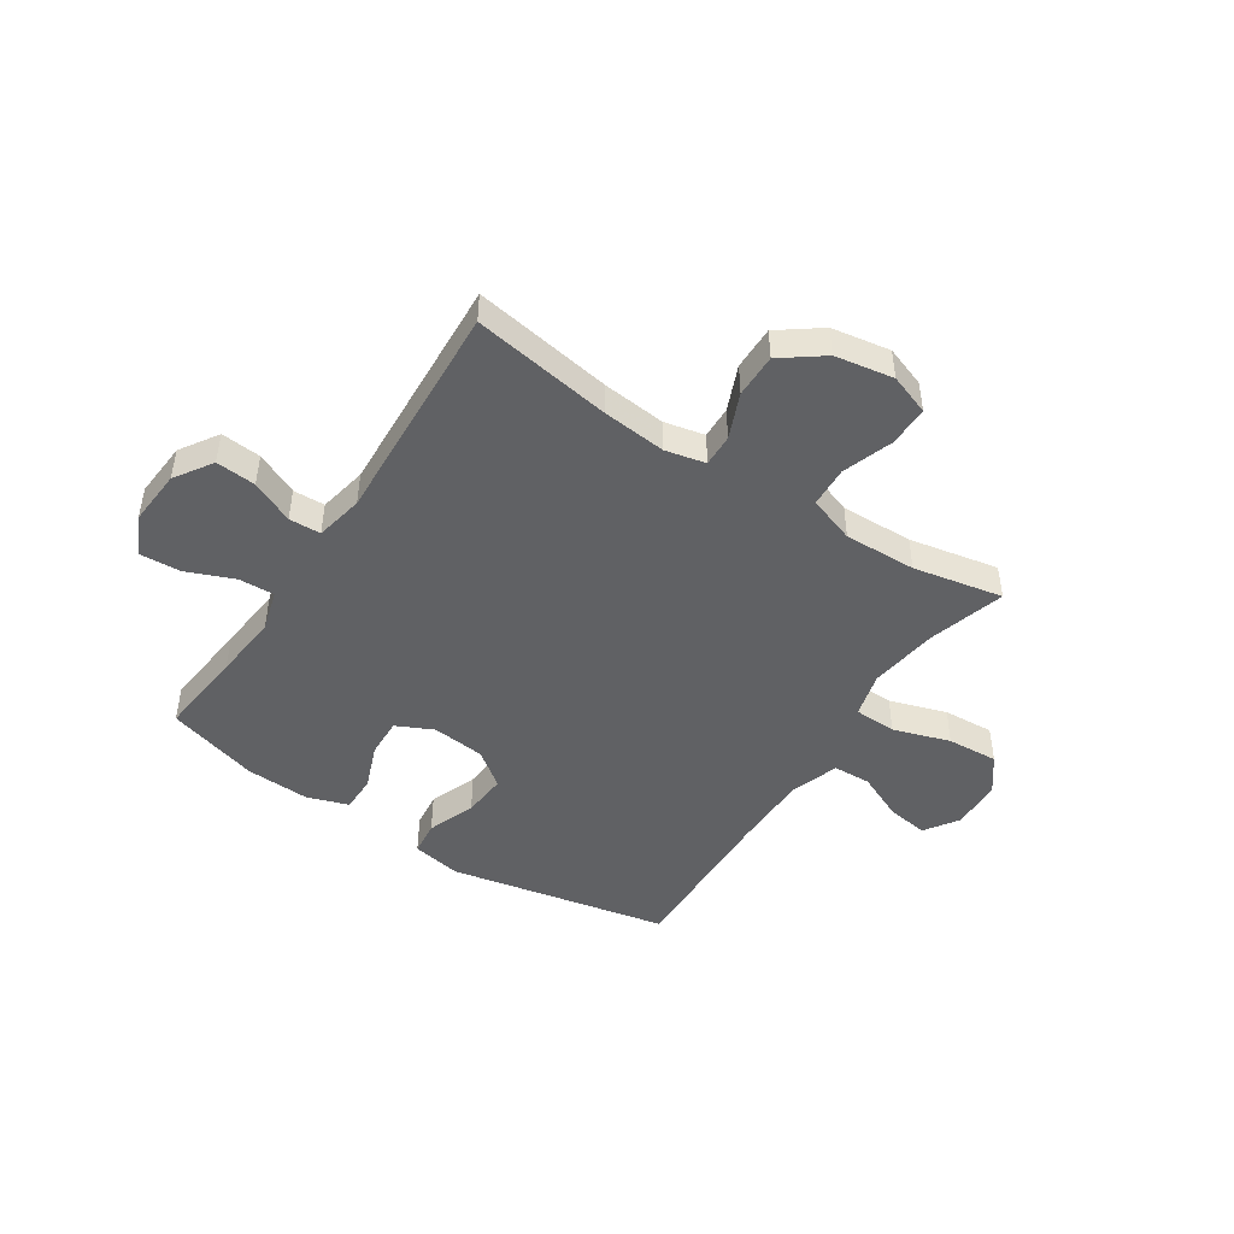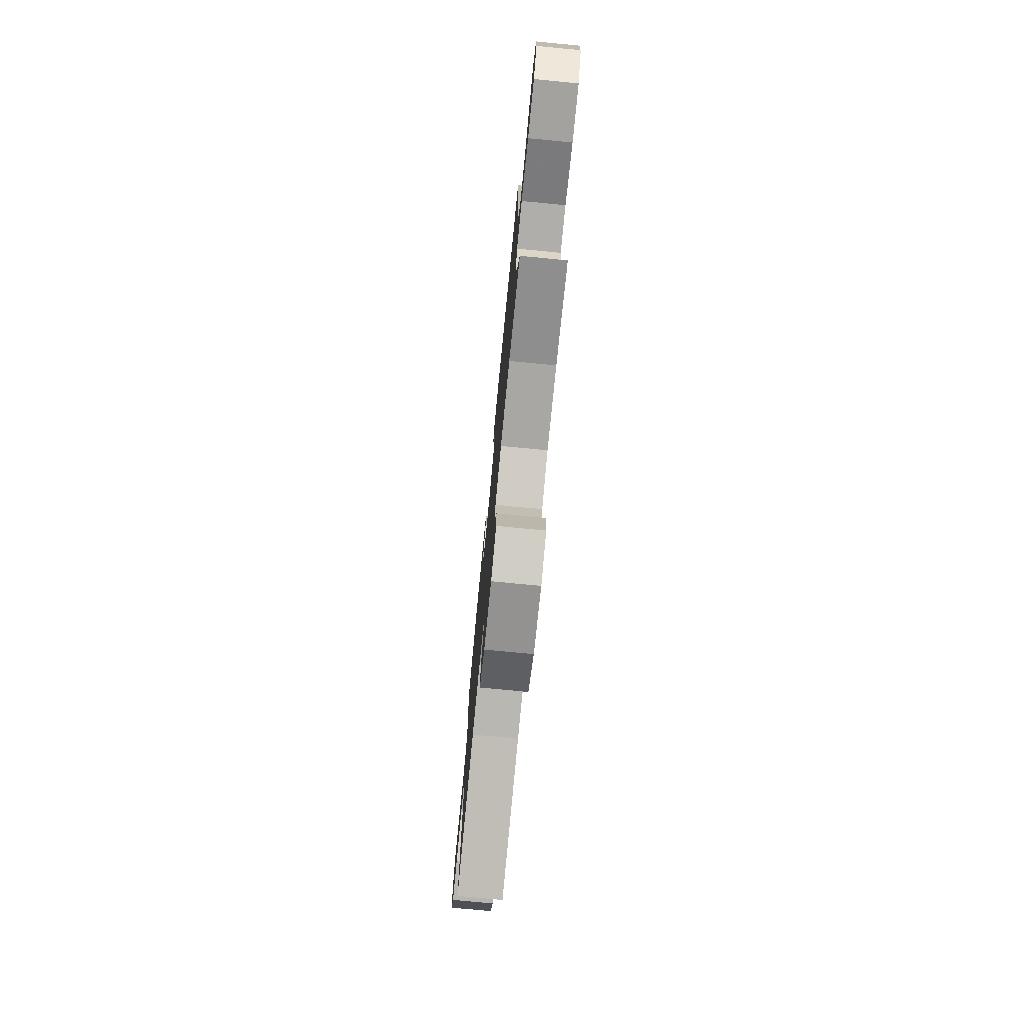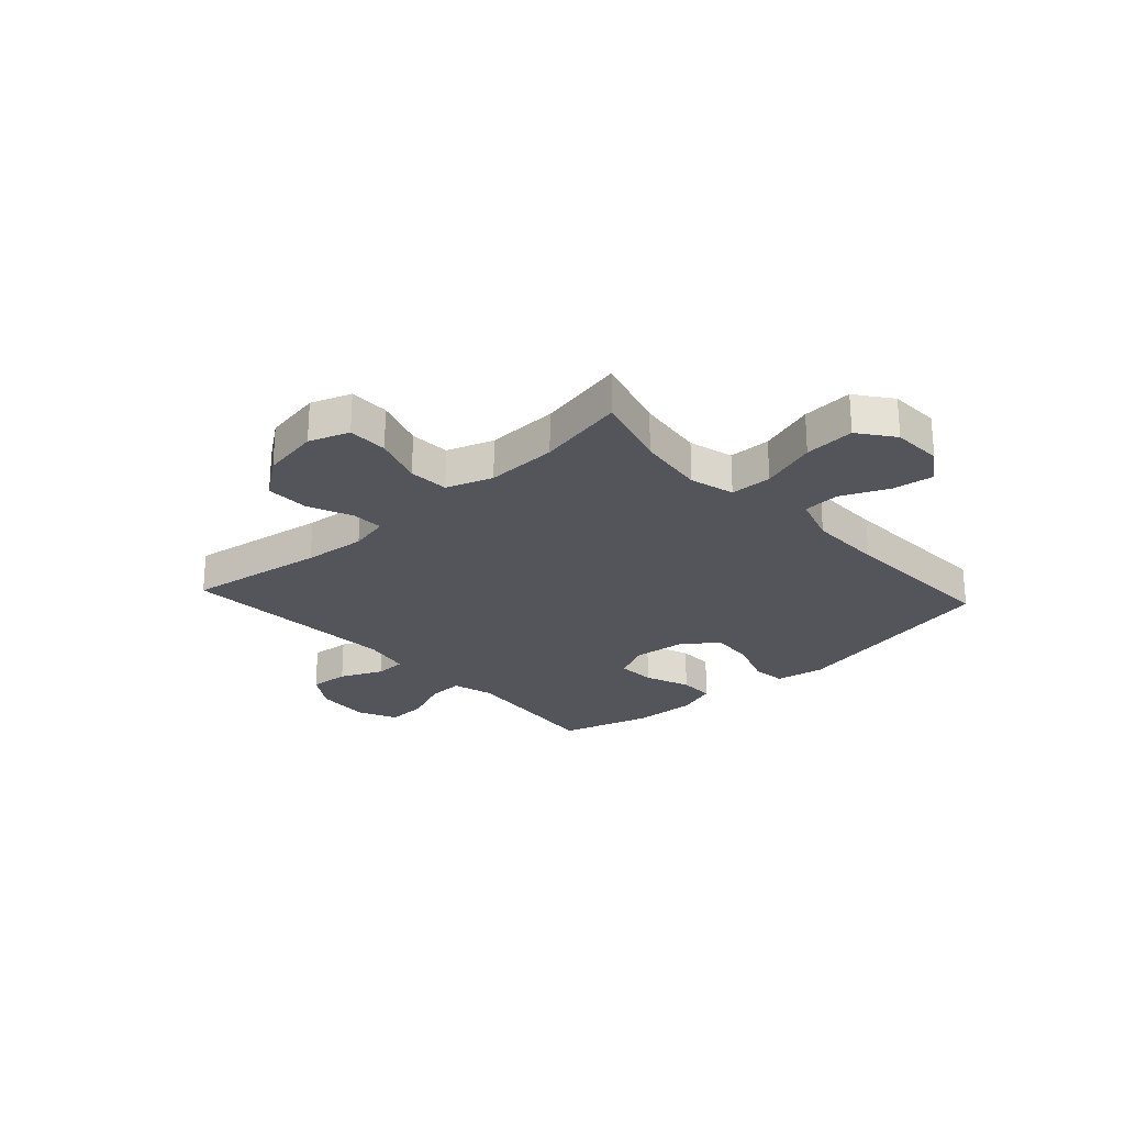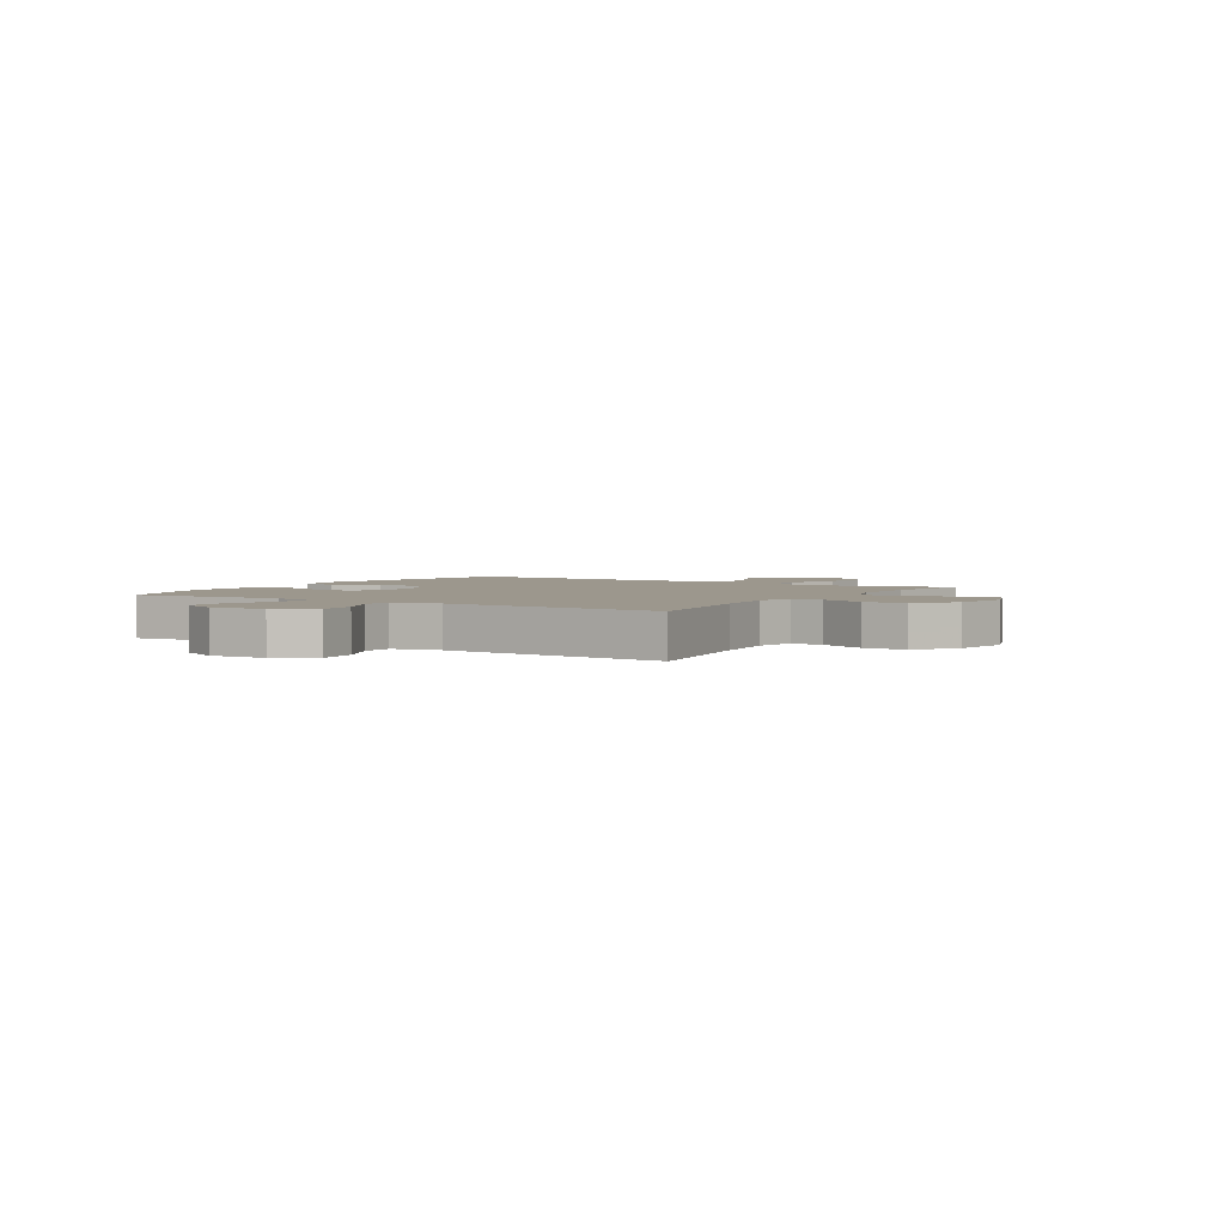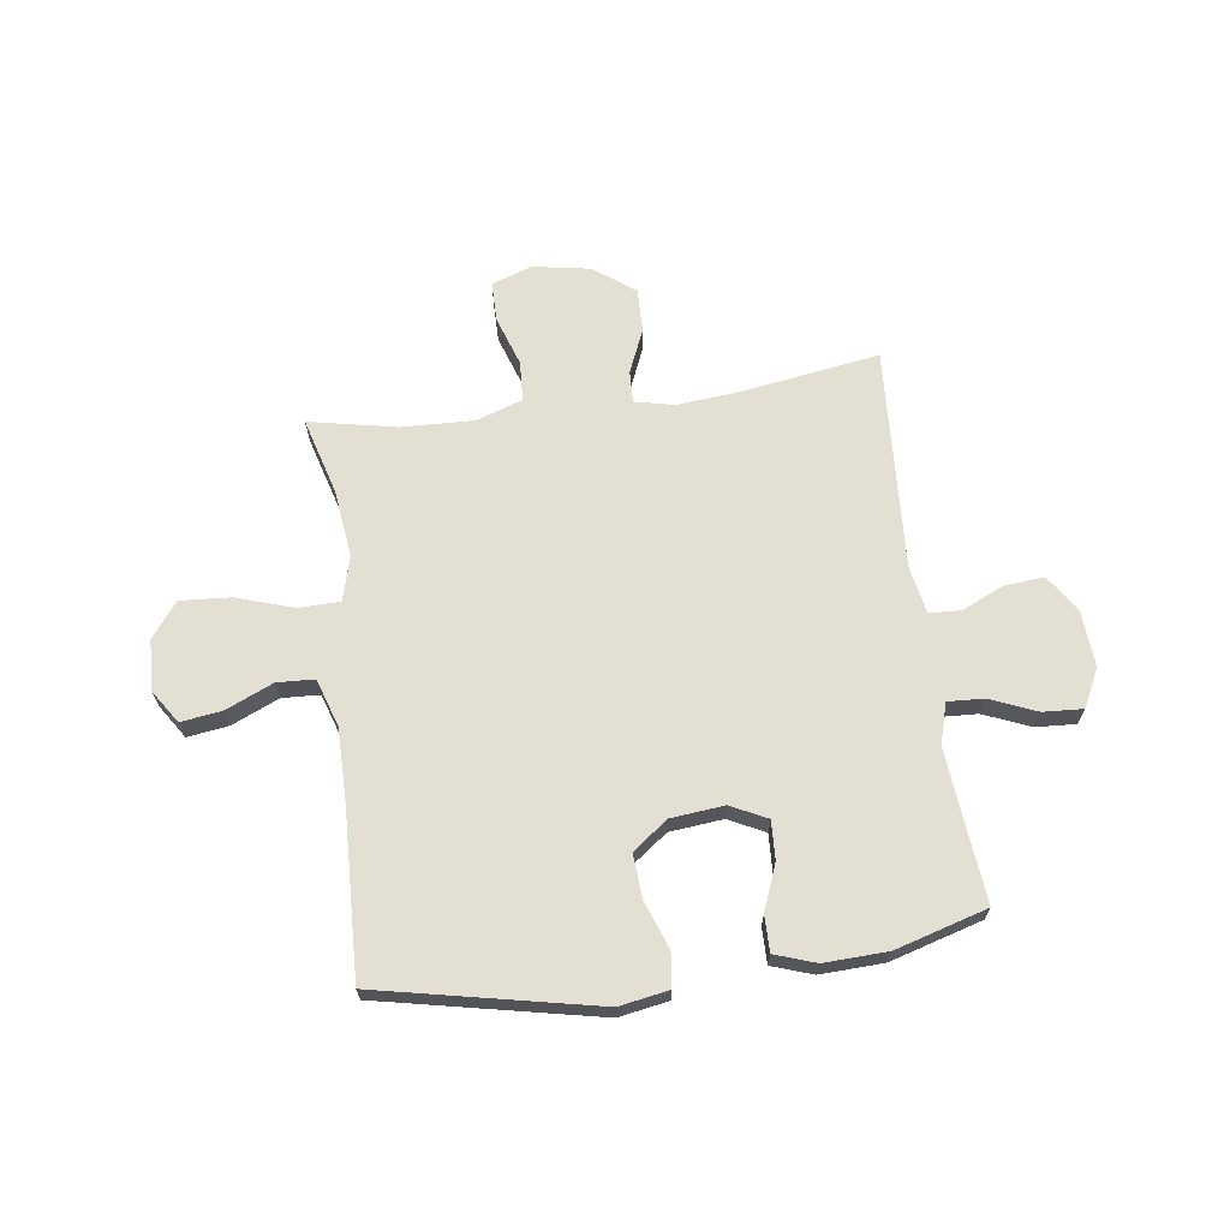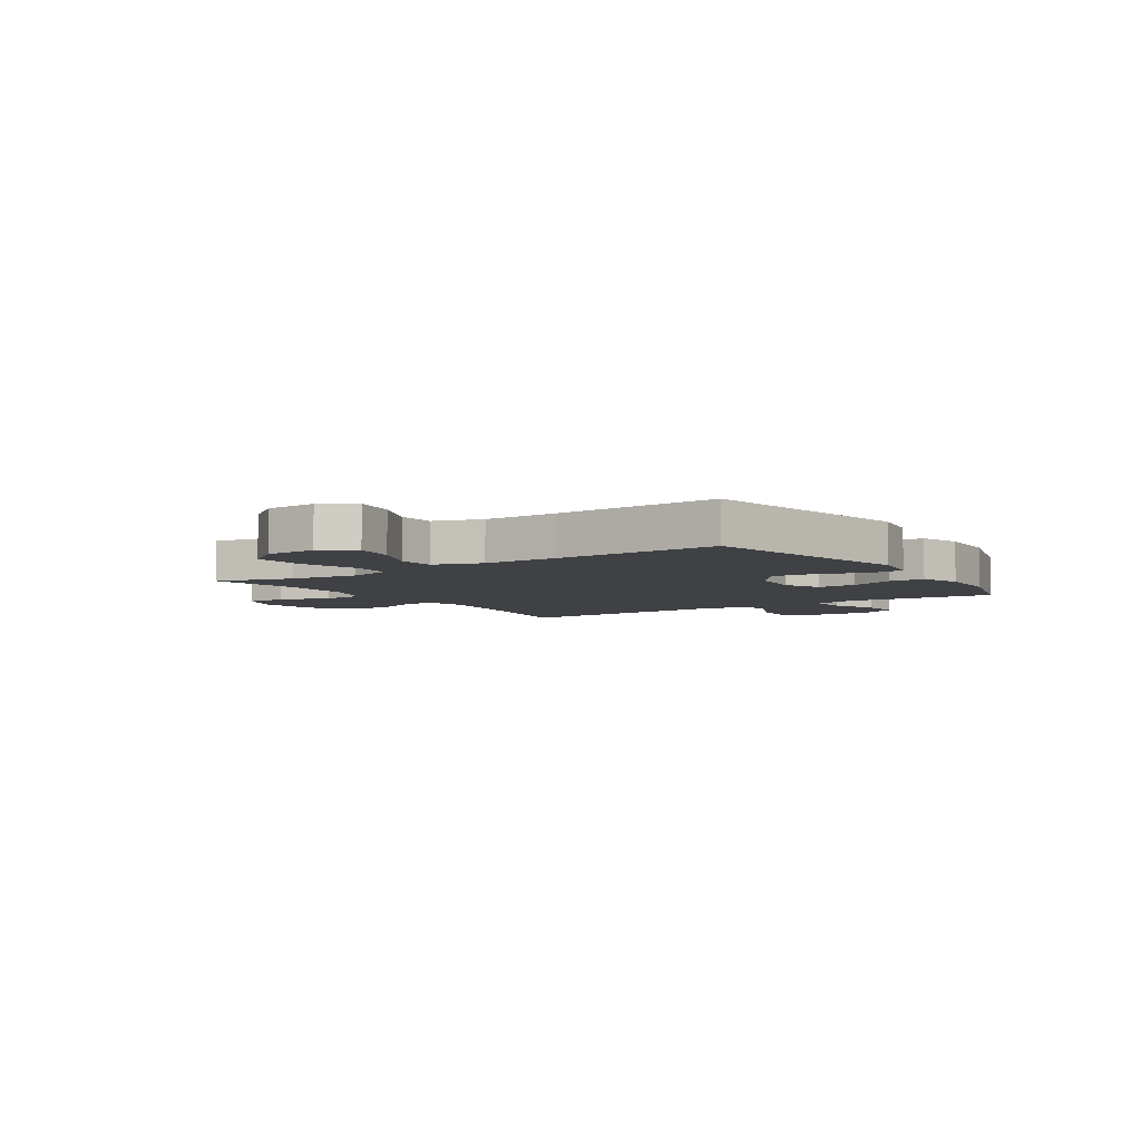
<metadata>
{"format":"obj","ext":"obj","renderer":"f3d","projection":"perspective","resolution":1024,"background":"white","views":[{"elev":-46.8,"azim":146.6,"up":"+Y"},{"elev":-76.3,"azim":-95.5,"up":"+Z"},{"elev":-24.9,"azim":-137.5,"up":"+Y"},{"elev":2.9,"azim":121.8,"up":"+Y"},{"elev":66.7,"azim":-7.5,"up":"+Y"},{"elev":-5.6,"azim":-56.3,"up":"+Y"}]}
</metadata>
<code>
v 0.5 0.07 -0.5
v 0.249 0.07 -0.46
v 0.135 0.07 -0.449
v 0.063 0.07 -0.465
v 0.065 0.07 -0.523
v 0.099 0.07 -0.604
v 0.1 0.07 -0.683
v 0.026 0.07 -0.738
v -0.079 0.07 -0.756
v -0.152 0.07 -0.73
v -0.152 0.07 -0.657
v -0.121 0.07 -0.566
v -0.125 0.07 -0.493
v -0.209 0.07 -0.464
v -0.339 0.07 -0.468
v -0.5 0.07 -0.5
v -0.46 0.07 -0.361
v -0.444 0.07 -0.237
v -0.466 0.07 -0.156
v -0.542 0.07 -0.154
v -0.644 0.07 -0.187
v -0.736 0.07 -0.193
v -0.784 0.07 -0.129
v -0.787 0.07 -0.037
v -0.747 0.07 0.023
v -0.672 0.07 0.012
v -0.587 0.07 -0.026
v -0.519 0.07 -0.023
v -0.49 0.07 0.065
v -0.49 0.07 0.201
v -0.5 0.07 0.5
v -0.105 0.07 0.581
v -0.015 0.07 0.565
v -0.008 0.07 0.503
v -0.04 0.07 0.417
v -0.046 0.07 0.337
v 0.018 0.07 0.289
v 0.114 0.07 0.279
v 0.18 0.07 0.311
v 0.177 0.07 0.381
v 0.145 0.07 0.464
v 0.145 0.07 0.529
v 0.219 0.07 0.554
v 0.334 0.07 0.549
v 0.5 0.07 0.5
v 0.484 0.07 0.343
v 0.473 0.07 0.224
v 0.494 0.07 0.15
v 0.559 0.07 0.153
v 0.644 0.07 0.188
v 0.717 0.07 0.192
v 0.751 0.07 0.122
v 0.744 0.07 0.021
v 0.7 0.07 -0.047
v 0.628 0.07 -0.041
v 0.551 0.07 -0.006
v 0.494 0.07 -0.008
v 0.477 0.07 -0.095
v 0.5 0 -0.5
v 0.249 0 -0.46
v 0.135 0 -0.449
v 0.063 0 -0.465
v 0.065 0 -0.523
v 0.099 0 -0.604
v 0.1 0 -0.683
v 0.026 0 -0.738
v -0.079 0 -0.756
v -0.152 0 -0.73
v -0.152 0 -0.657
v -0.121 0 -0.566
v -0.125 0 -0.493
v -0.209 0 -0.464
v -0.339 0 -0.468
v -0.5 0 -0.5
v -0.46 0 -0.361
v -0.444 0 -0.237
v -0.466 0 -0.156
v -0.542 0 -0.154
v -0.644 0 -0.187
v -0.736 0 -0.193
v -0.784 0 -0.129
v -0.787 0 -0.037
v -0.747 0 0.023
v -0.672 0 0.012
v -0.587 0 -0.026
v -0.519 0 -0.023
v -0.49 0 0.065
v -0.49 0 0.201
v -0.5 0 0.5
v -0.105 0 0.581
v -0.015 0 0.565
v -0.008 0 0.503
v -0.04 0 0.417
v -0.046 0 0.337
v 0.018 0 0.289
v 0.114 0 0.279
v 0.18 0 0.311
v 0.177 0 0.381
v 0.145 0 0.464
v 0.145 0 0.529
v 0.219 0 0.554
v 0.334 0 0.549
v 0.5 0 0.5
v 0.484 0 0.343
v 0.473 0 0.224
v 0.494 0 0.15
v 0.559 0 0.153
v 0.644 0 0.188
v 0.717 0 0.192
v 0.751 0 0.122
v 0.744 0 0.021
v 0.7 0 -0.047
v 0.628 0 -0.041
v 0.551 0 -0.006
v 0.494 0 -0.008
v 0.477 0 -0.095
f 53 54 55 56
f 53 56 57
f 52 53 57
f 49 50 51 52
f 48 49 52 57
f 47 48 57 58
f 43 44 45 46
f 43 46 47
f 40 41 42 43
f 39 40 43 47
f 38 39 47 58
f 32 33 34 35
f 30 31 32 35
f 29 30 35 36
f 28 29 36 37
f 24 25 26 27
f 24 27 28
f 23 24 28
f 20 21 22 23
f 19 20 23 28
f 15 16 17
f 14 15 17 18
f 13 14 18 19
f 9 10 11 12
f 9 12 13
f 8 9 13
f 5 6 7 8
f 4 5 8 13
f 3 4 13 19
f 38 58 1 2
f 19 28 37 38
f 2 3 19 38
f 114 113 112 111
f 115 114 111
f 115 111 110
f 110 109 108 107
f 115 110 107 106
f 116 115 106 105
f 104 103 102 101
f 105 104 101
f 101 100 99 98
f 105 101 98 97
f 116 105 97 96
f 93 92 91 90
f 93 90 89 88
f 94 93 88 87
f 95 94 87 86
f 85 84 83 82
f 86 85 82
f 86 82 81
f 81 80 79 78
f 86 81 78 77
f 75 74 73
f 76 75 73 72
f 77 76 72 71
f 70 69 68 67
f 71 70 67
f 71 67 66
f 66 65 64 63
f 71 66 63 62
f 77 71 62 61
f 60 59 116 96
f 96 95 86 77
f 96 77 61 60
f 1 59 60 2
f 2 60 61 3
f 3 61 62 4
f 4 62 63 5
f 5 63 64 6
f 6 64 65 7
f 7 65 66 8
f 8 66 67 9
f 9 67 68 10
f 10 68 69 11
f 11 69 70 12
f 12 70 71 13
f 13 71 72 14
f 14 72 73 15
f 15 73 74 16
f 16 74 75 17
f 17 75 76 18
f 18 76 77 19
f 19 77 78 20
f 20 78 79 21
f 21 79 80 22
f 22 80 81 23
f 23 81 82 24
f 24 82 83 25
f 25 83 84 26
f 26 84 85 27
f 27 85 86 28
f 28 86 87 29
f 29 87 88 30
f 30 88 89 31
f 31 89 90 32
f 32 90 91 33
f 33 91 92 34
f 34 92 93 35
f 35 93 94 36
f 36 94 95 37
f 37 95 96 38
f 38 96 97 39
f 39 97 98 40
f 40 98 99 41
f 41 99 100 42
f 42 100 101 43
f 43 101 102 44
f 44 102 103 45
f 45 103 104 46
f 46 104 105 47
f 47 105 106 48
f 48 106 107 49
f 49 107 108 50
f 50 108 109 51
f 51 109 110 52
f 52 110 111 53
f 53 111 112 54
f 54 112 113 55
f 55 113 114 56
f 56 114 115 57
f 57 115 116 58
f 58 116 59 1

</code>
